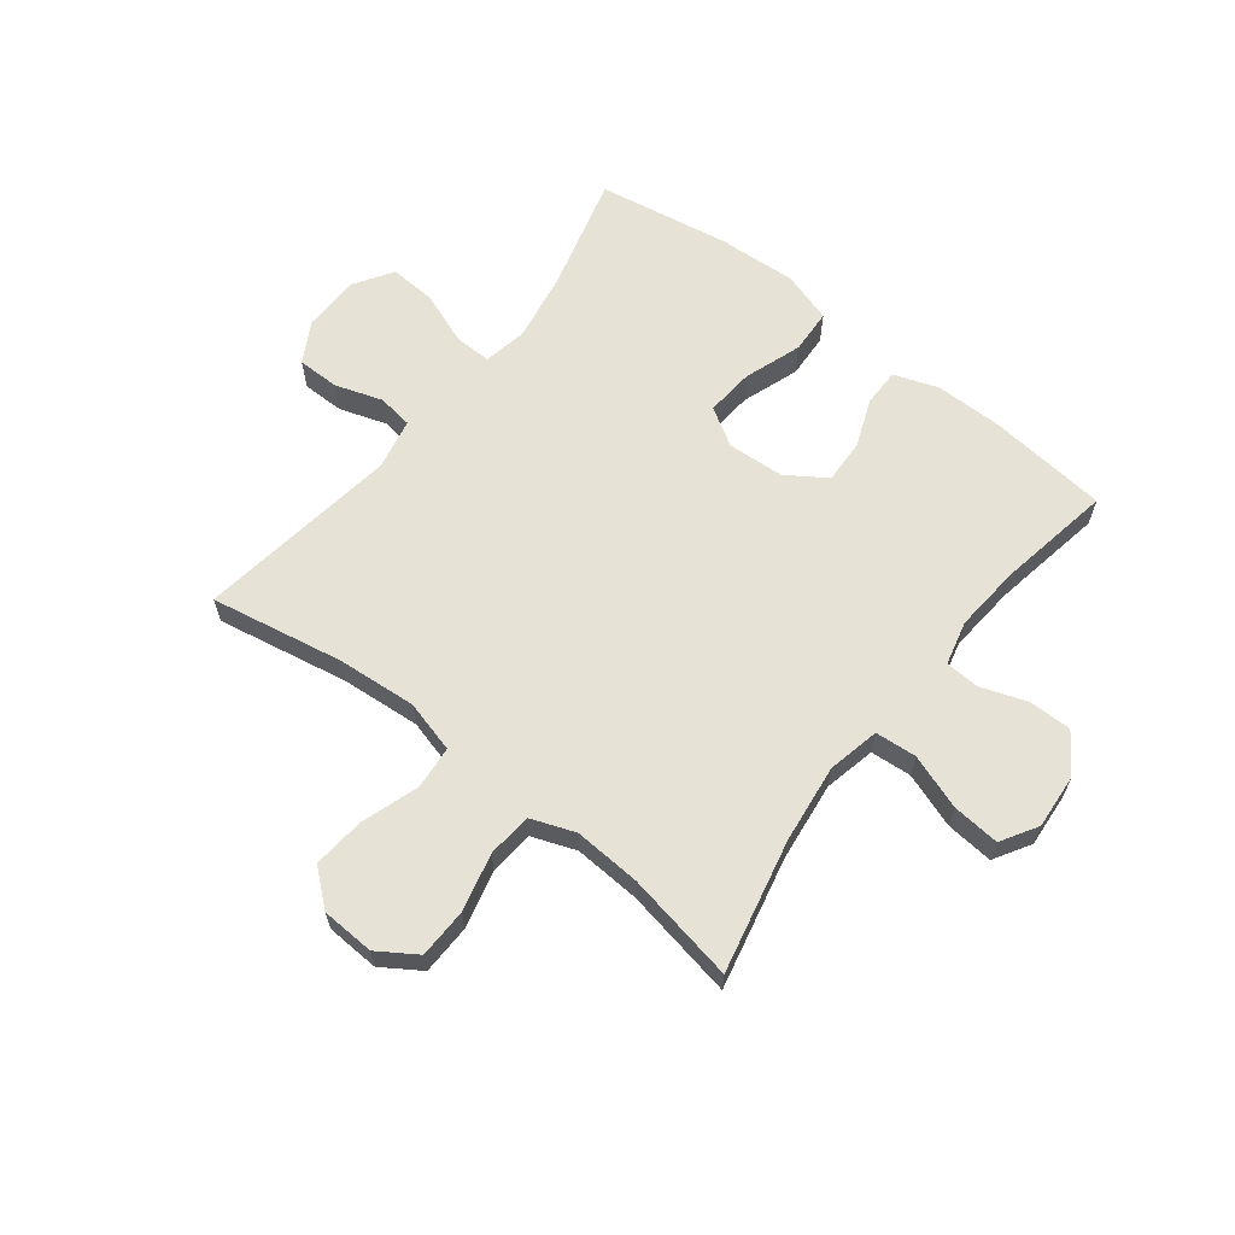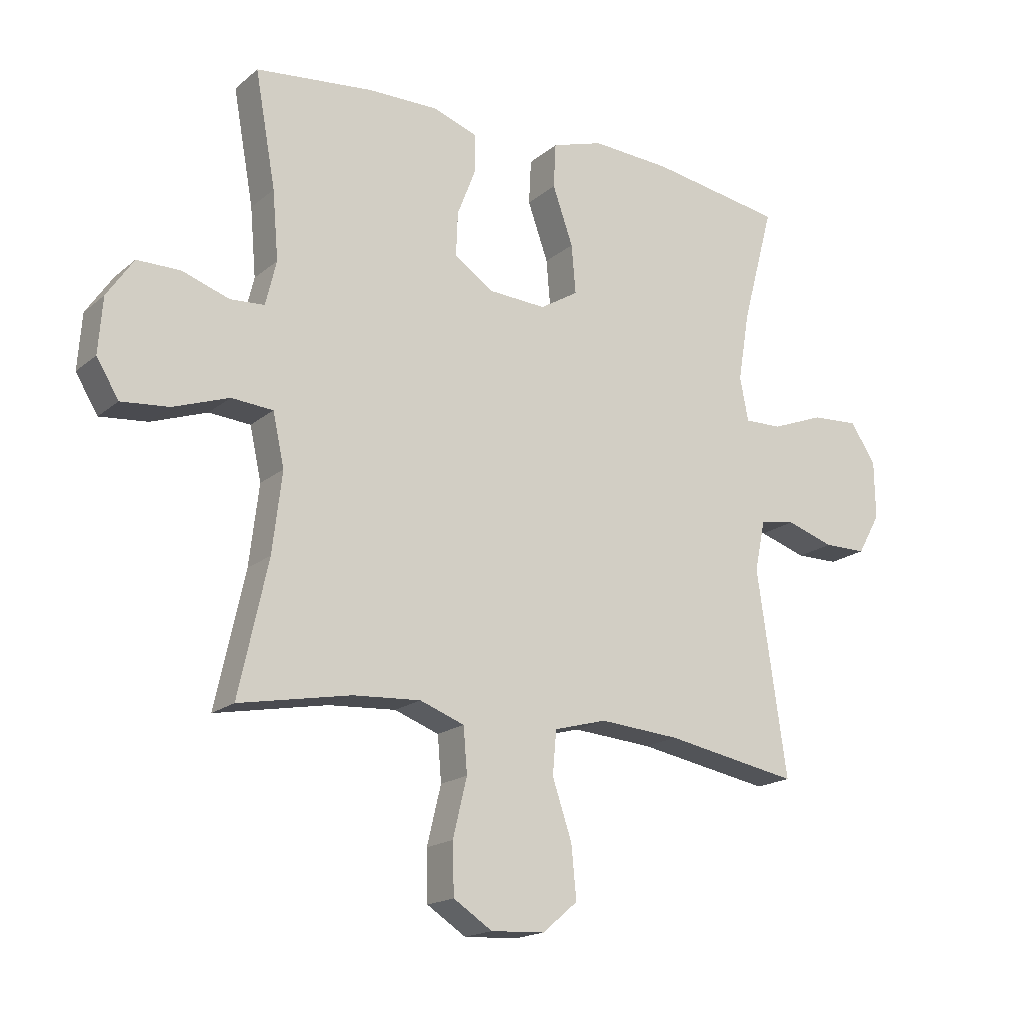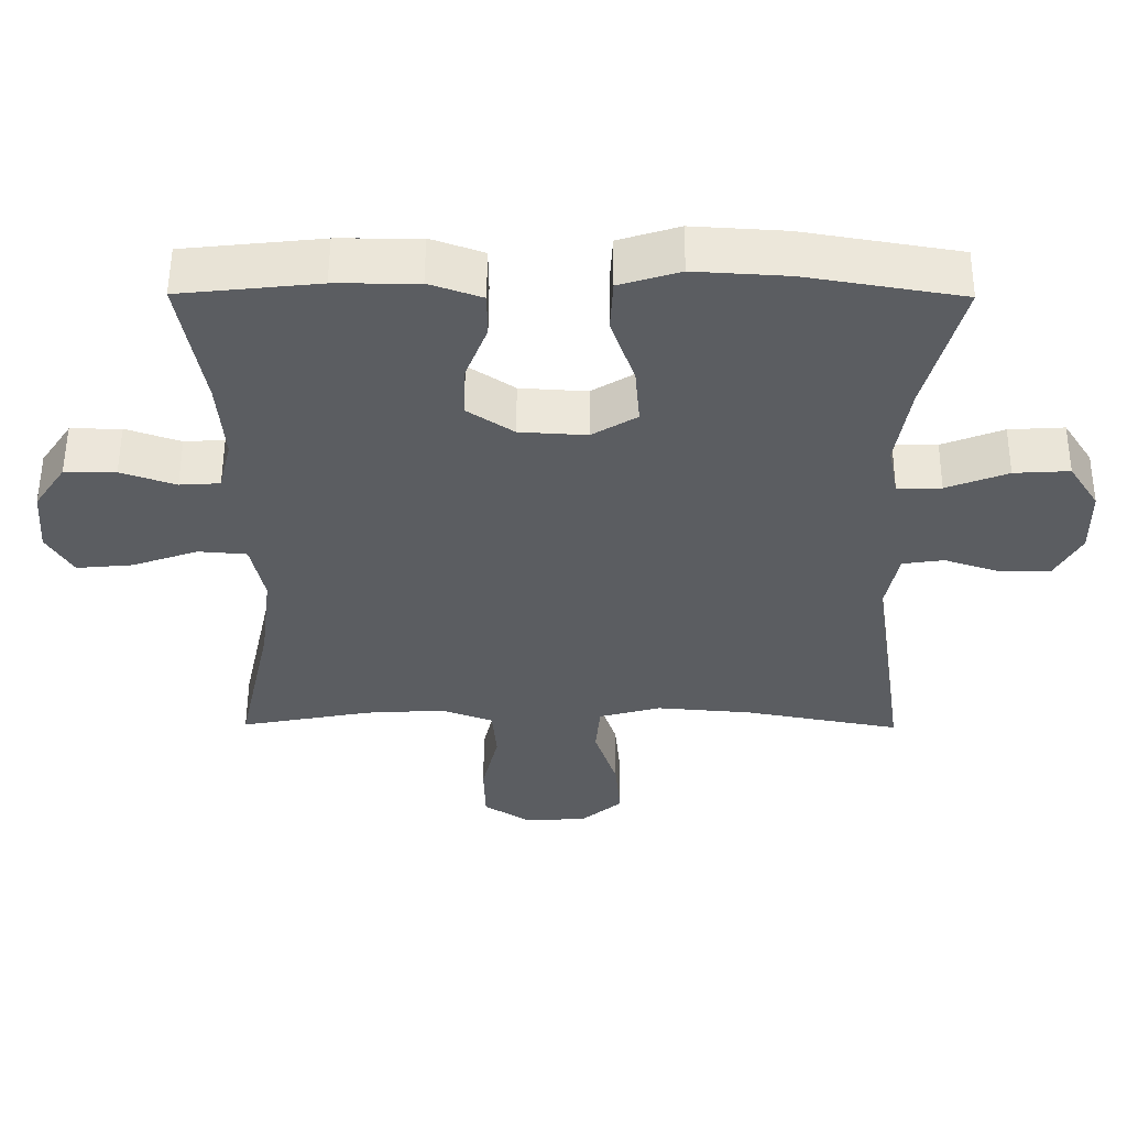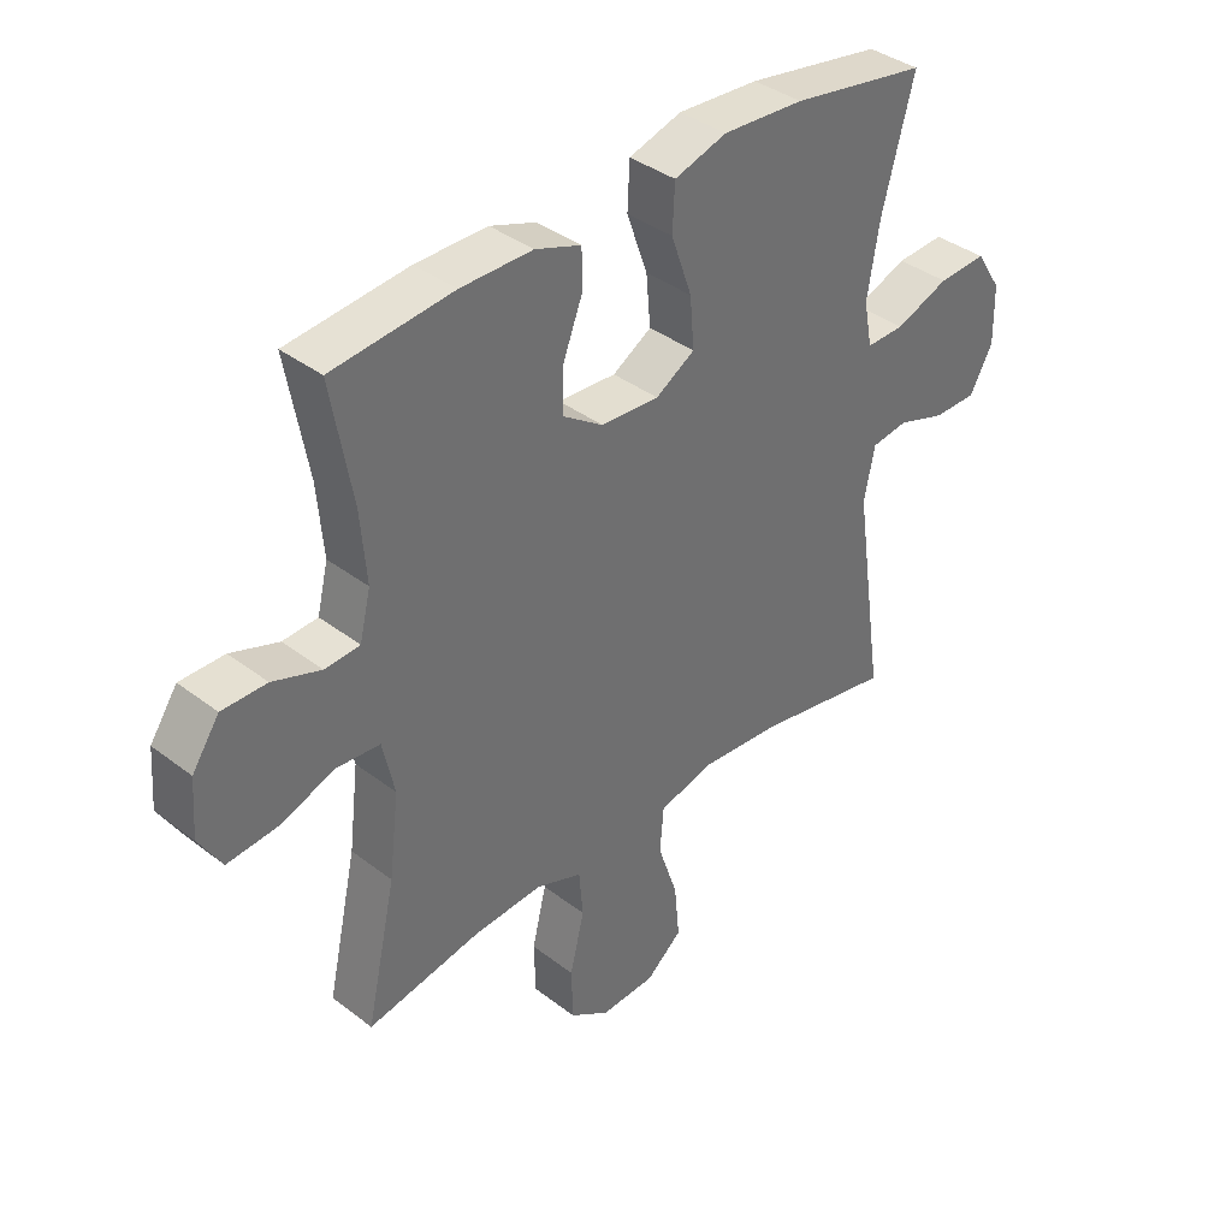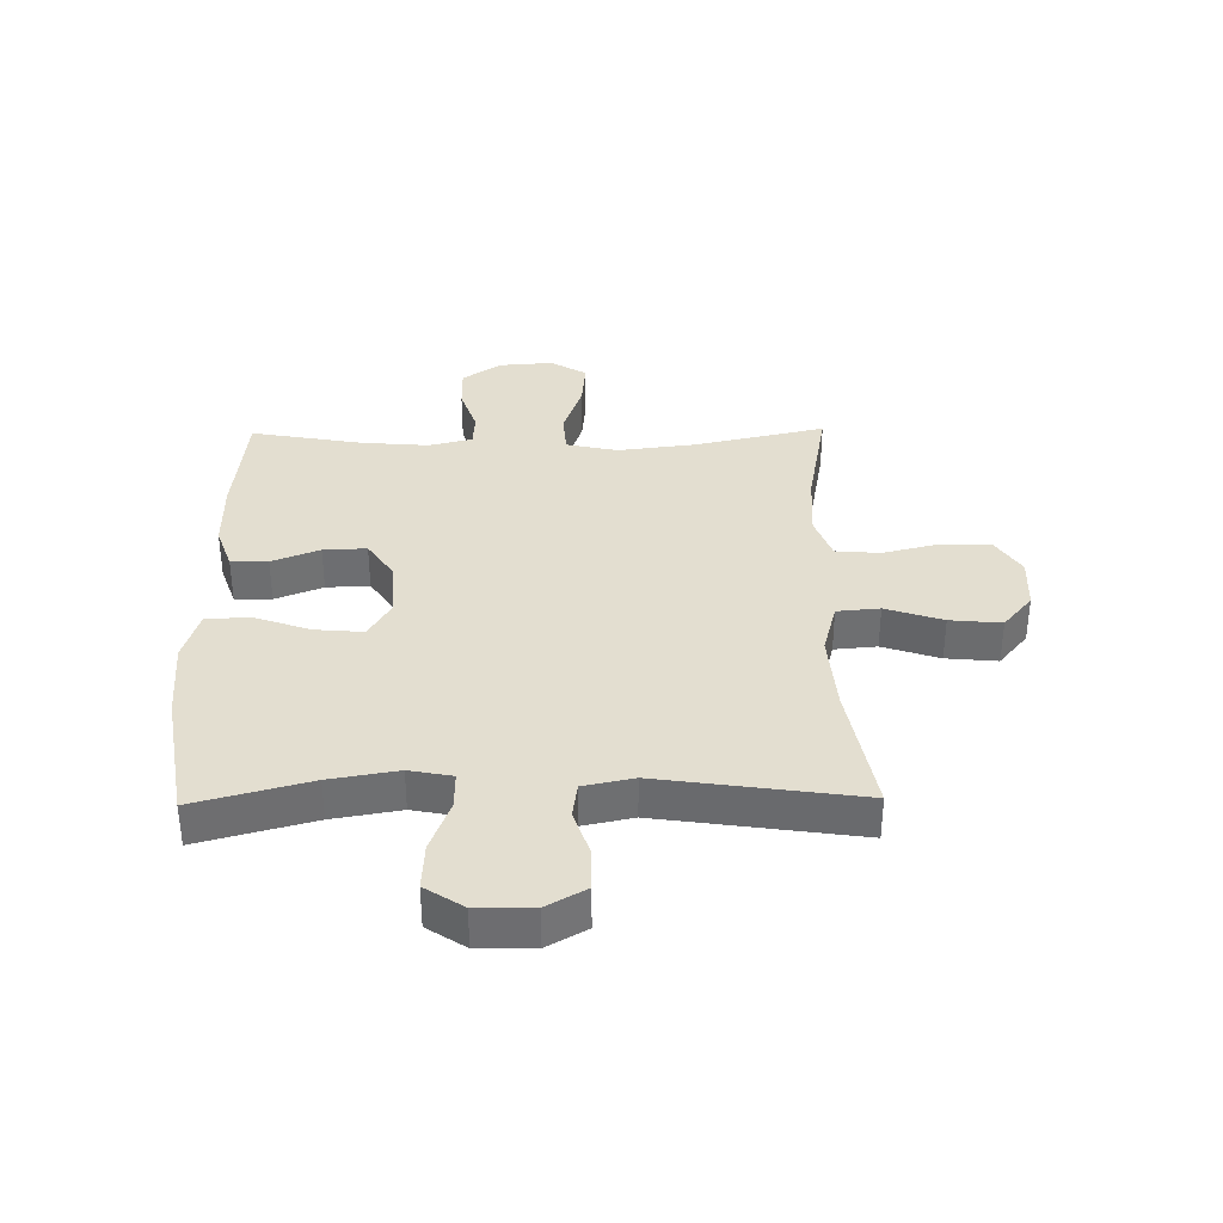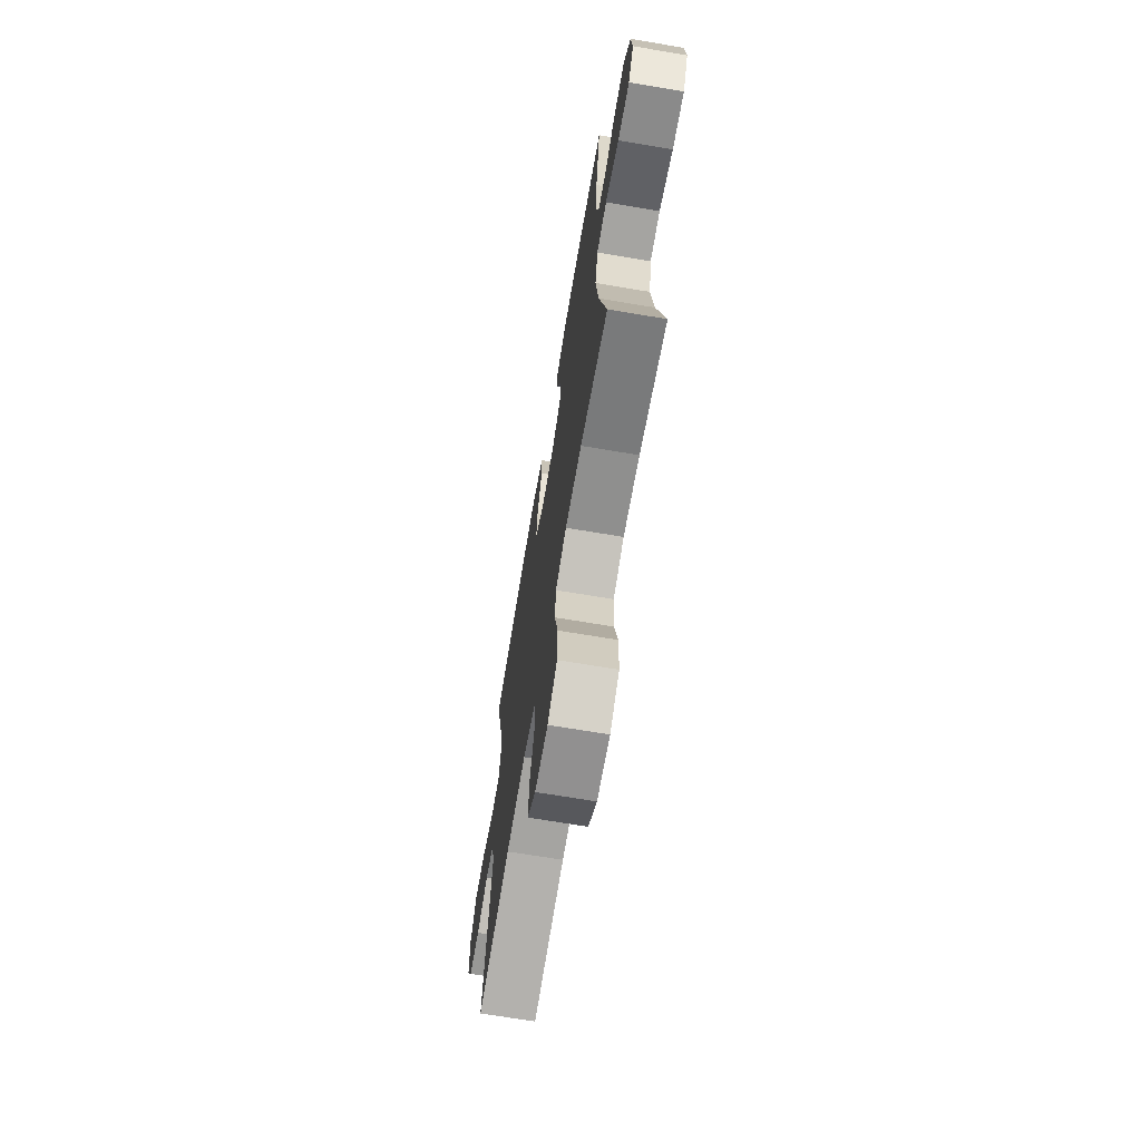
<metadata>
{"format":"obj","ext":"obj","renderer":"f3d","projection":"perspective","resolution":1024,"background":"white","views":[{"elev":63.5,"azim":-142.2,"up":"+Y"},{"elev":-17.7,"azim":-32.7,"up":"+Z"},{"elev":54.4,"azim":0.3,"up":"+Z"},{"elev":37.8,"azim":-45.7,"up":"+Z"},{"elev":35.9,"azim":89.1,"up":"+Y"},{"elev":-68.7,"azim":-99.6,"up":"+Z"}]}
</metadata>
<code>
o path1852
v -0.4645 0.0375 0.3347
v -0.4546 0.0375 0.2183
v -0.4729 0.0375 0.1426
v -0.5312 0.0375 0.1389
v -0.6107 0.0375 0.1664
v -0.6846 0.0375 0.1663
v -0.73 0.0375 0.09967
v -0.7369 0.0375 0.005667
v -0.6993 0.0375 -0.05675
v -0.618 0.0375 -0.04927
v -0.5233 0.0375 -0.016
v -0.4527 0.0375 -0.02166
v -0.4331 0.0375 -0.1107
v -0.4495 0.0375 -0.2463
v -0.4993 0.0375 -0.4726
v -0.3085 0.0375 -0.4367
v -0.194 0.0375 -0.4297
v -0.1183 0.0375 -0.4578
v -0.1118 0.0375 -0.5343
v -0.1357 0.0375 -0.6333
v -0.1334 0.0375 -0.719
v -0.06746 0.0375 -0.7618
v 0.02398 0.0375 -0.7572
v 0.08387 0.0375 -0.7067
v 0.07535 0.0375 -0.6173
v 0.04231 0.0375 -0.5183
v 0.04881 0.0375 -0.4443
v 0.1387 0.0375 -0.4199
v 0.2751 0.0375 -0.4309
v 0.5024 0.0375 -0.4726
v 0.4518 0.0375 -0.125
v 0.4696 0.0375 -0.03795
v 0.5296 0.0375 -0.02914
v 0.6106 0.0375 -0.05573
v 0.6828 0.0375 -0.05547
v 0.7212 0.0375 0.01346
v 0.7197 0.0375 0.1112
v 0.6767 0.0375 0.1777
v 0.5966 0.0375 0.1729
v 0.5076 0.0375 0.1387
v 0.4438 0.0375 0.1373
v 0.4295 0.0375 0.2119
v 0.4492 0.0375 0.33
v 0.5024 0.0375 0.5293
v 0.2767 0.0375 0.567
v 0.1418 0.0375 0.5752
v 0.05412 0.0375 0.5481
v 0.05027 0.0375 0.4722
v 0.08484 0.0375 0.3742
v 0.09191 0.0375 0.2907
v 0.02674 0.0375 0.2514
v -0.07037 0.0375 0.2573
v -0.1379 0.0375 0.3025
v -0.135 0.0375 0.3777
v -0.1029 0.0375 0.4602
v -0.1034 0.0375 0.5243
v -0.1795 0.0375 0.551
v -0.2988 0.0375 0.5504
v -0.4993 0.0375 0.5293
v -0.4645 -0.0375 0.3347
v -0.4546 -0.0375 0.2183
v -0.4729 -0.0375 0.1426
v -0.5312 -0.0375 0.1389
v -0.6107 -0.0375 0.1664
v -0.6846 -0.0375 0.1663
v -0.73 -0.0375 0.09967
v -0.7369 -0.0375 0.005667
v -0.6993 -0.0375 -0.05675
v -0.618 -0.0375 -0.04927
v -0.5233 -0.0375 -0.016
v -0.4527 -0.0375 -0.02166
v -0.4331 -0.0375 -0.1107
v -0.4495 -0.0375 -0.2463
v -0.4993 -0.0375 -0.4726
v -0.3085 -0.0375 -0.4367
v -0.194 -0.0375 -0.4297
v -0.1183 -0.0375 -0.4578
v -0.1118 -0.0375 -0.5343
v -0.1357 -0.0375 -0.6333
v -0.1334 -0.0375 -0.719
v -0.06746 -0.0375 -0.7618
v 0.02398 -0.0375 -0.7572
v 0.08387 -0.0375 -0.7067
v 0.07535 -0.0375 -0.6173
v 0.04231 -0.0375 -0.5183
v 0.04881 -0.0375 -0.4443
v 0.1387 -0.0375 -0.4199
v 0.2751 -0.0375 -0.4309
v 0.5024 -0.0375 -0.4726
v 0.4518 -0.0375 -0.125
v 0.4696 -0.0375 -0.03795
v 0.5296 -0.0375 -0.02914
v 0.6106 -0.0375 -0.05573
v 0.6828 -0.0375 -0.05547
v 0.7212 -0.0375 0.01346
v 0.7197 -0.0375 0.1112
v 0.6767 -0.0375 0.1777
v 0.5966 -0.0375 0.1729
v 0.5076 -0.0375 0.1387
v 0.4438 -0.0375 0.1373
v 0.4295 -0.0375 0.2119
v 0.4492 -0.0375 0.33
v 0.5024 -0.0375 0.5293
v 0.2767 -0.0375 0.567
v 0.1418 -0.0375 0.5752
v 0.05412 -0.0375 0.5481
v 0.05027 -0.0375 0.4722
v 0.08484 -0.0375 0.3742
v 0.09191 -0.0375 0.2907
v 0.02674 -0.0375 0.2514
v -0.07037 -0.0375 0.2573
v -0.1379 -0.0375 0.3025
v -0.135 -0.0375 0.3777
v -0.1029 -0.0375 0.4602
v -0.1034 -0.0375 0.5243
v -0.1795 -0.0375 0.551
v -0.2988 -0.0375 0.5504
v -0.4993 -0.0375 0.5293
v -0.73 0.0375 0.09967
v -0.7369 0.0375 0.005667
v -0.6993 0.0375 -0.05675
v -0.6993 0.0375 -0.05675
v -0.6846 0.0375 0.1663
v -0.618 0.0375 -0.04927
v -0.6107 0.0375 0.1664
v -0.5233 0.0375 -0.016
v -0.5312 0.0375 0.1389
v -0.4729 0.0375 0.1426
v -0.4729 0.0375 0.1426
v -0.4527 0.0375 -0.02166
v -0.4527 0.0375 -0.02166
v -0.4993 0.0375 0.5293
v -0.4993 0.0375 0.5293
v -0.4645 0.0375 0.3347
v -0.4495 0.0375 -0.2463
v -0.4993 0.0375 -0.4726
v -0.4993 0.0375 -0.4726
v -0.4546 0.0375 0.2183
v -0.4331 0.0375 -0.1107
v -0.3085 0.0375 -0.4367
v -0.2988 0.0375 0.5504
v -0.194 0.0375 -0.4297
v -0.1795 0.0375 0.551
v -0.1183 0.0375 -0.4578
v -0.1183 0.0375 -0.4578
v -0.1034 0.0375 0.5243
v -0.1034 0.0375 0.5243
v -0.1379 0.0375 0.3025
v -0.135 0.0375 0.3777
v -0.07037 0.0375 0.2573
v -0.1118 0.0375 -0.5343
v -0.1357 0.0375 -0.6333
v -0.1334 0.0375 -0.719
v -0.1029 0.0375 0.4602
v -0.06746 0.0375 -0.7618
v 0.02674 0.0375 0.2514
v 0.02398 0.0375 -0.7572
v 0.08387 0.0375 -0.7067
v 0.09191 0.0375 0.2907
v 0.09191 0.0375 0.2907
v 0.04231 0.0375 -0.5183
v 0.04881 0.0375 -0.4443
v 0.04881 0.0375 -0.4443
v 0.07535 0.0375 -0.6173
v 0.1387 0.0375 -0.4199
v 0.05412 0.0375 0.5481
v 0.05412 0.0375 0.5481
v 0.05027 0.0375 0.4722
v 0.08484 0.0375 0.3742
v 0.1418 0.0375 0.5752
v 0.2751 0.0375 -0.4309
v 0.2767 0.0375 0.567
v 0.5024 0.0375 0.5293
v 0.5024 0.0375 0.5293
v 0.4492 0.0375 0.33
v 0.4295 0.0375 0.2119
v 0.4438 0.0375 0.1373
v 0.4438 0.0375 0.1373
v 0.5076 0.0375 0.1387
v 0.4518 0.0375 -0.125
v 0.4696 0.0375 -0.03795
v 0.4696 0.0375 -0.03795
v 0.5296 0.0375 -0.02914
v 0.5024 0.0375 -0.4726
v 0.5024 0.0375 -0.4726
v 0.5966 0.0375 0.1729
v 0.6106 0.0375 -0.05573
v 0.6767 0.0375 0.1777
v 0.6767 0.0375 0.1777
v 0.6828 0.0375 -0.05547
v 0.6828 0.0375 -0.05547
v 0.7197 0.0375 0.1112
v 0.7212 0.0375 0.01346
v -0.73 -0.0375 0.09967
v -0.7369 -0.0375 0.005667
v -0.6993 -0.0375 -0.05675
v -0.6993 -0.0375 -0.05675
v -0.6846 -0.0375 0.1663
v -0.618 -0.0375 -0.04927
v -0.6107 -0.0375 0.1664
v -0.5233 -0.0375 -0.016
v -0.5312 -0.0375 0.1389
v -0.4729 -0.0375 0.1426
v -0.4729 -0.0375 0.1426
v -0.4527 -0.0375 -0.02166
v -0.4527 -0.0375 -0.02166
v -0.4993 -0.0375 0.5293
v -0.4993 -0.0375 0.5293
v -0.4645 -0.0375 0.3347
v -0.4495 -0.0375 -0.2463
v -0.4993 -0.0375 -0.4726
v -0.4993 -0.0375 -0.4726
v -0.4546 -0.0375 0.2183
v -0.4331 -0.0375 -0.1107
v -0.3085 -0.0375 -0.4367
v -0.2988 -0.0375 0.5504
v -0.194 -0.0375 -0.4297
v -0.1795 -0.0375 0.551
v -0.1183 -0.0375 -0.4578
v -0.1183 -0.0375 -0.4578
v -0.1034 -0.0375 0.5243
v -0.1034 -0.0375 0.5243
v -0.1379 -0.0375 0.3025
v -0.135 -0.0375 0.3777
v -0.07037 -0.0375 0.2573
v -0.1118 -0.0375 -0.5343
v -0.1357 -0.0375 -0.6333
v -0.1334 -0.0375 -0.719
v -0.1029 -0.0375 0.4602
v -0.06746 -0.0375 -0.7618
v 0.02674 -0.0375 0.2514
v 0.02398 -0.0375 -0.7572
v 0.08387 -0.0375 -0.7067
v 0.09191 -0.0375 0.2907
v 0.09191 -0.0375 0.2907
v 0.04231 -0.0375 -0.5183
v 0.04881 -0.0375 -0.4443
v 0.04881 -0.0375 -0.4443
v 0.07535 -0.0375 -0.6173
v 0.1387 -0.0375 -0.4199
v 0.05412 -0.0375 0.5481
v 0.05412 -0.0375 0.5481
v 0.05027 -0.0375 0.4722
v 0.08484 -0.0375 0.3742
v 0.1418 -0.0375 0.5752
v 0.2751 -0.0375 -0.4309
v 0.2767 -0.0375 0.567
v 0.5024 -0.0375 0.5293
v 0.5024 -0.0375 0.5293
v 0.4492 -0.0375 0.33
v 0.4295 -0.0375 0.2119
v 0.4438 -0.0375 0.1373
v 0.4438 -0.0375 0.1373
v 0.5076 -0.0375 0.1387
v 0.4518 -0.0375 -0.125
v 0.4696 -0.0375 -0.03795
v 0.4696 -0.0375 -0.03795
v 0.5296 -0.0375 -0.02914
v 0.5024 -0.0375 -0.4726
v 0.5024 -0.0375 -0.4726
v 0.5966 -0.0375 0.1729
v 0.6106 -0.0375 -0.05573
v 0.6767 -0.0375 0.1777
v 0.6767 -0.0375 0.1777
v 0.6828 -0.0375 -0.05547
v 0.6828 -0.0375 -0.05547
v 0.7197 -0.0375 0.1112
v 0.7212 -0.0375 0.01346
f 201 202 199
f 230 227 228
f 223 205 225
f 245 244 247
f 237 217 219
f 250 244 234
f 217 210 215
f 258 254 256
f 199 195 196
f 255 231 240
f 216 224 218
f 224 209 223
f 237 225 217
f 202 200 199
f 229 218 224
f 239 227 230
f 236 219 226
f 256 231 255
f 217 225 214
f 250 234 251
f 251 234 252
f 248 247 250
f 252 231 256
f 209 216 207
f 254 258 261
f 268 261 262
f 194 199 200
f 240 231 237
f 205 203 201
f 221 218 229
f 239 232 233
f 244 245 243
f 223 213 203
f 199 194 195
f 223 203 205
f 255 246 259
f 243 245 241
f 214 225 205
f 237 219 236
f 236 226 239
f 217 214 210
f 225 237 231
f 255 240 246
f 234 231 252
f 252 256 254
f 247 244 250
f 201 203 202
f 263 261 267
f 239 230 232
f 215 210 211
f 239 226 227
f 262 261 258
f 213 223 209
f 216 209 224
f 194 200 198
f 267 261 268
f 268 262 265
f 7 8 67 66
f 8 122 197 67
f 6 7 66 65
f 9 10 69 68
f 5 6 65 64
f 10 11 70 69
f 4 5 64 63
f 129 4 63 204
f 11 131 206 70
f 133 1 60 208
f 14 137 212 73
f 2 3 62 61
f 1 2 61 60
f 12 13 72 71
f 13 14 73 72
f 15 16 75 74
f 58 59 118 117
f 16 17 76 75
f 57 58 117 116
f 17 145 220 76
f 147 57 116 222
f 53 54 113 112
f 52 53 112 111
f 19 20 79 78
f 20 21 80 79
f 55 56 115 114
f 54 55 114 113
f 21 22 81 80
f 18 19 78 77
f 51 52 111 110
f 22 23 82 81
f 23 24 83 82
f 160 51 110 235
f 26 163 238 85
f 25 26 85 84
f 24 25 84 83
f 27 28 87 86
f 167 48 107 242
f 48 49 108 107
f 46 47 106 105
f 49 50 109 108
f 28 29 88 87
f 45 46 105 104
f 174 45 104 249
f 43 44 103 102
f 42 43 102 101
f 178 42 101 253
f 40 41 100 99
f 31 182 257 90
f 32 33 92 91
f 185 31 90 260
f 29 30 89 88
f 39 40 99 98
f 33 34 93 92
f 189 39 98 264
f 34 191 266 93
f 37 38 97 96
f 36 37 96 95
f 35 36 95 94
f 126 124 127
f 155 153 152
f 148 150 130
f 170 172 169
f 162 144 142
f 175 159 169
f 142 140 135
f 183 181 179
f 124 121 120
f 180 165 156
f 141 143 149
f 149 148 134
f 162 142 150
f 127 124 125
f 154 149 143
f 164 155 152
f 161 151 144
f 181 180 156
f 142 139 150
f 175 176 159
f 176 177 159
f 173 175 172
f 177 181 156
f 134 132 141
f 179 186 183
f 193 187 186
f 119 125 124
f 165 162 156
f 130 126 128
f 146 154 143
f 164 158 157
f 169 168 170
f 148 128 138
f 124 120 119
f 148 130 128
f 180 184 171
f 168 166 170
f 139 130 150
f 162 161 144
f 161 164 151
f 142 135 139
f 150 156 162
f 180 171 165
f 159 177 156
f 177 179 181
f 172 175 169
f 126 127 128
f 188 192 186
f 164 157 155
f 140 136 135
f 164 152 151
f 187 183 186
f 138 134 148
f 141 149 134
f 119 123 125
f 192 193 186
f 193 190 187

</code>
